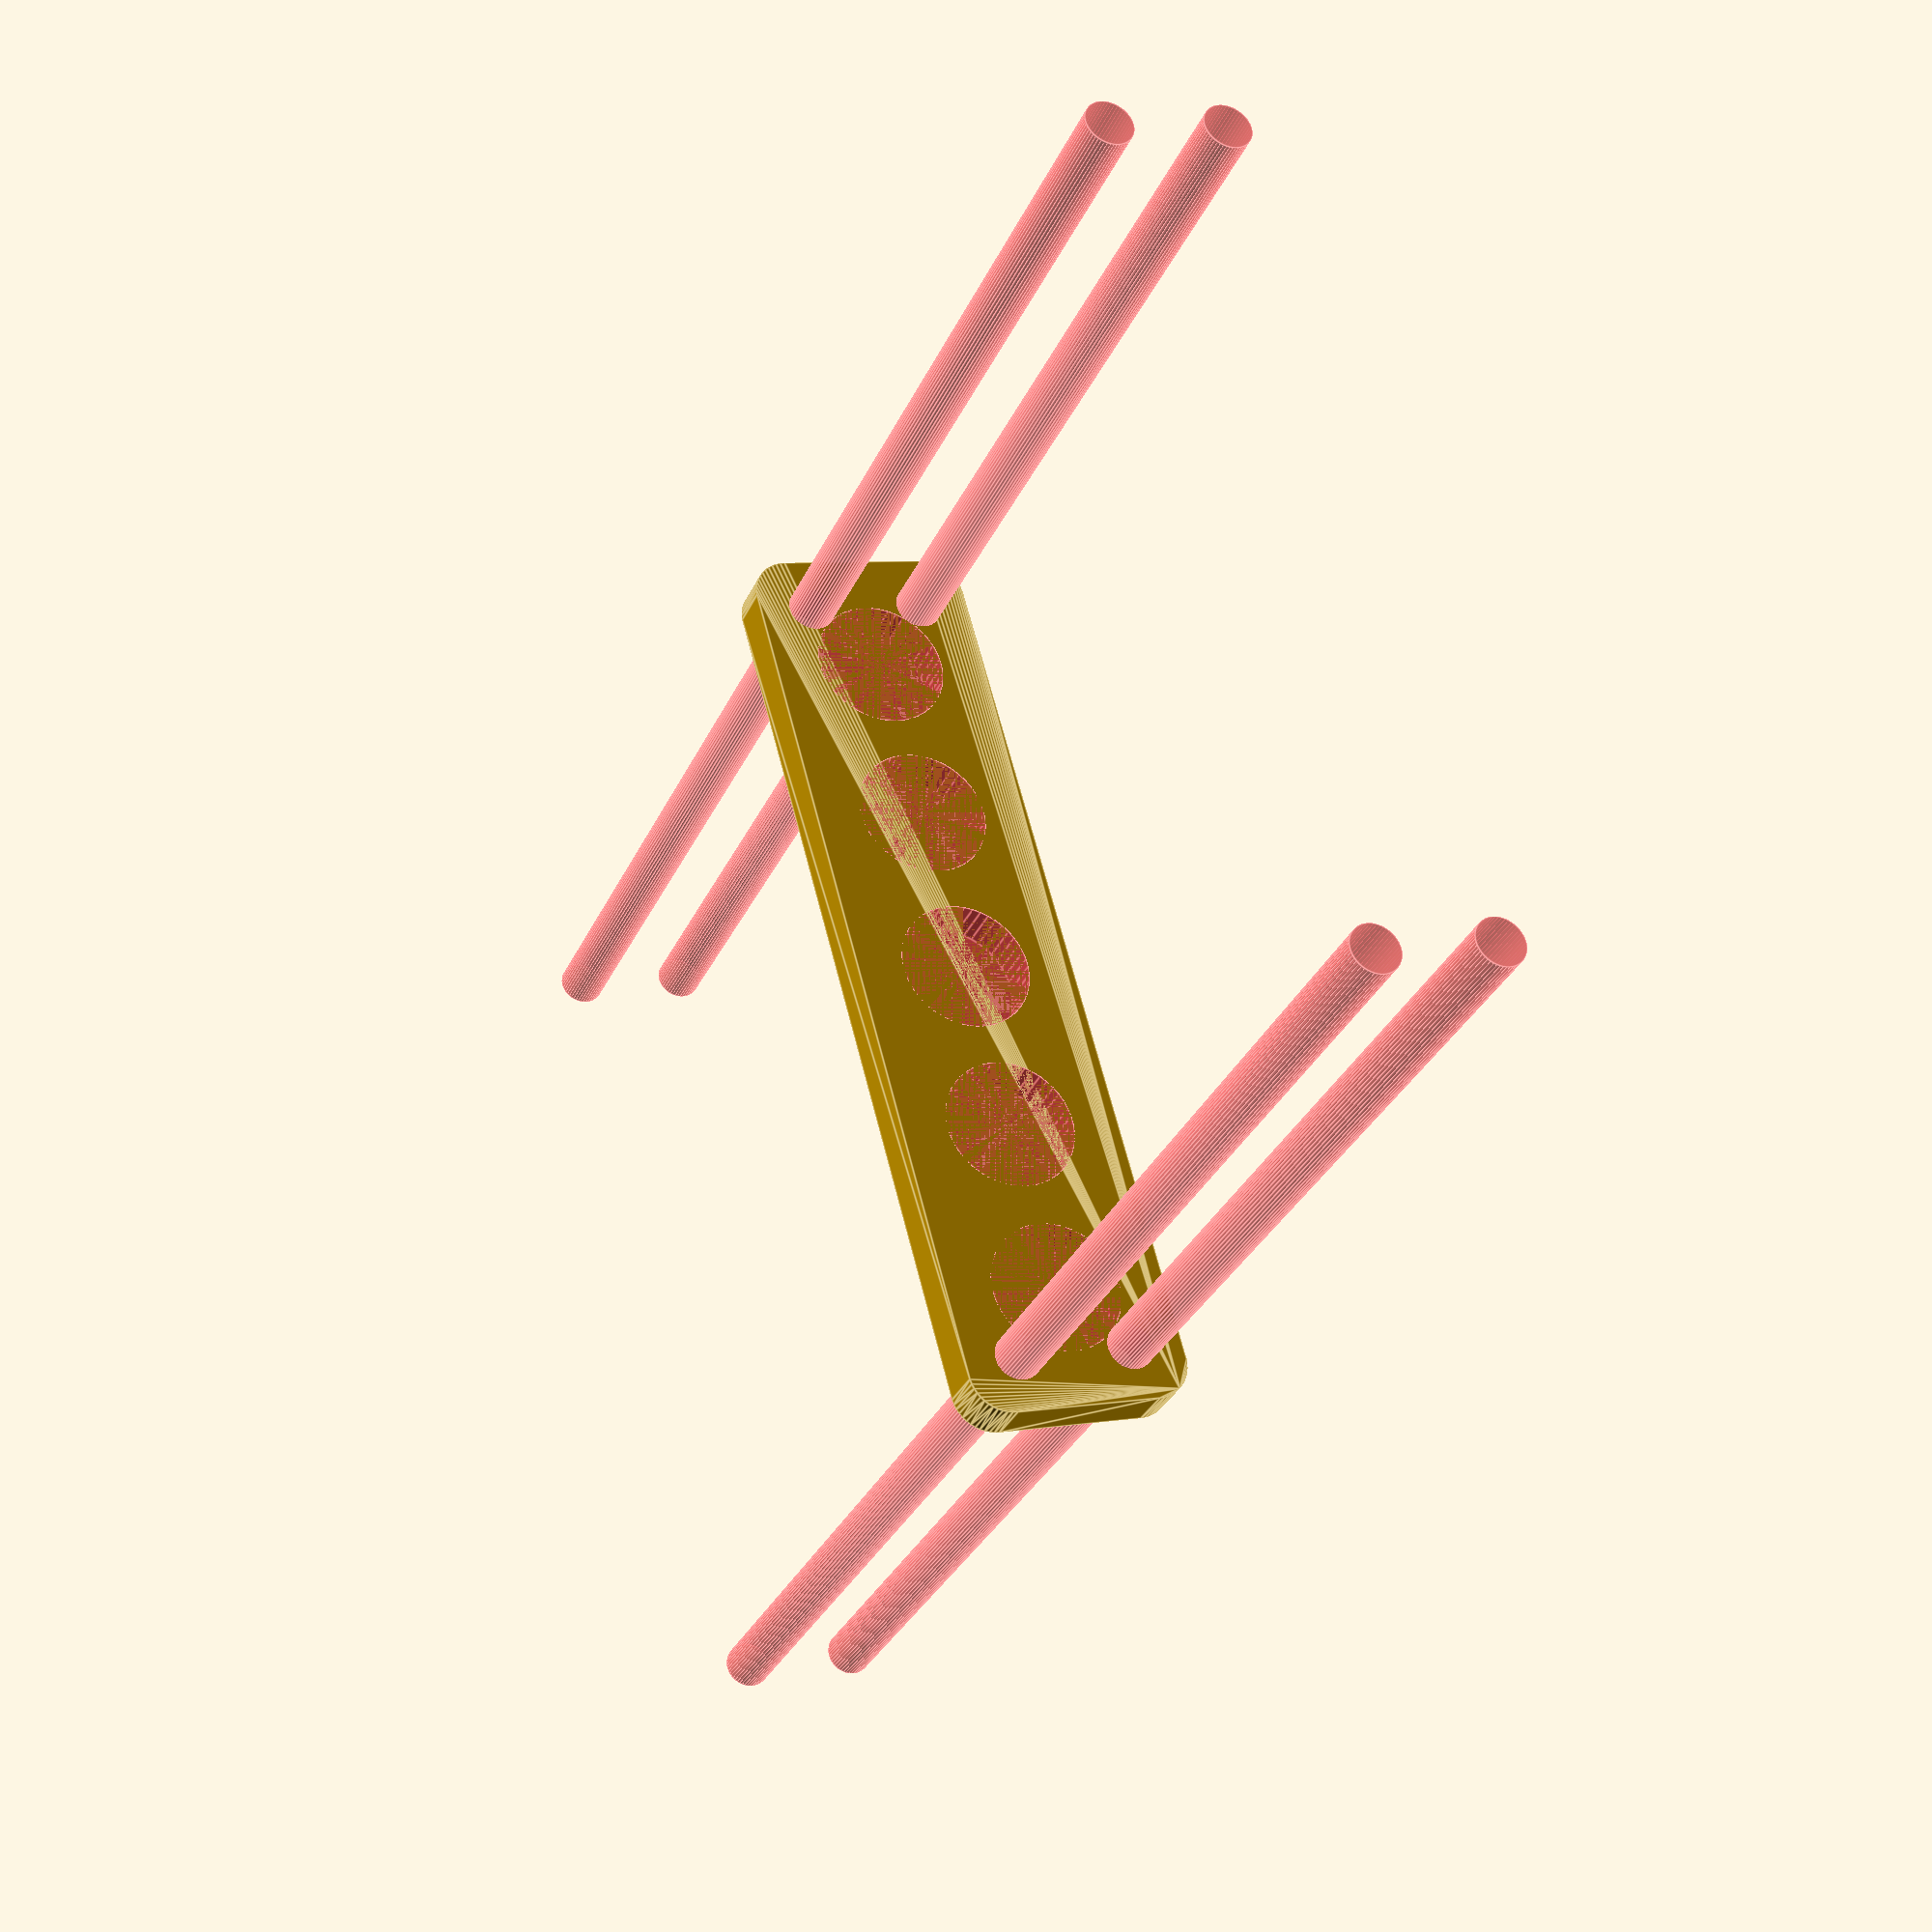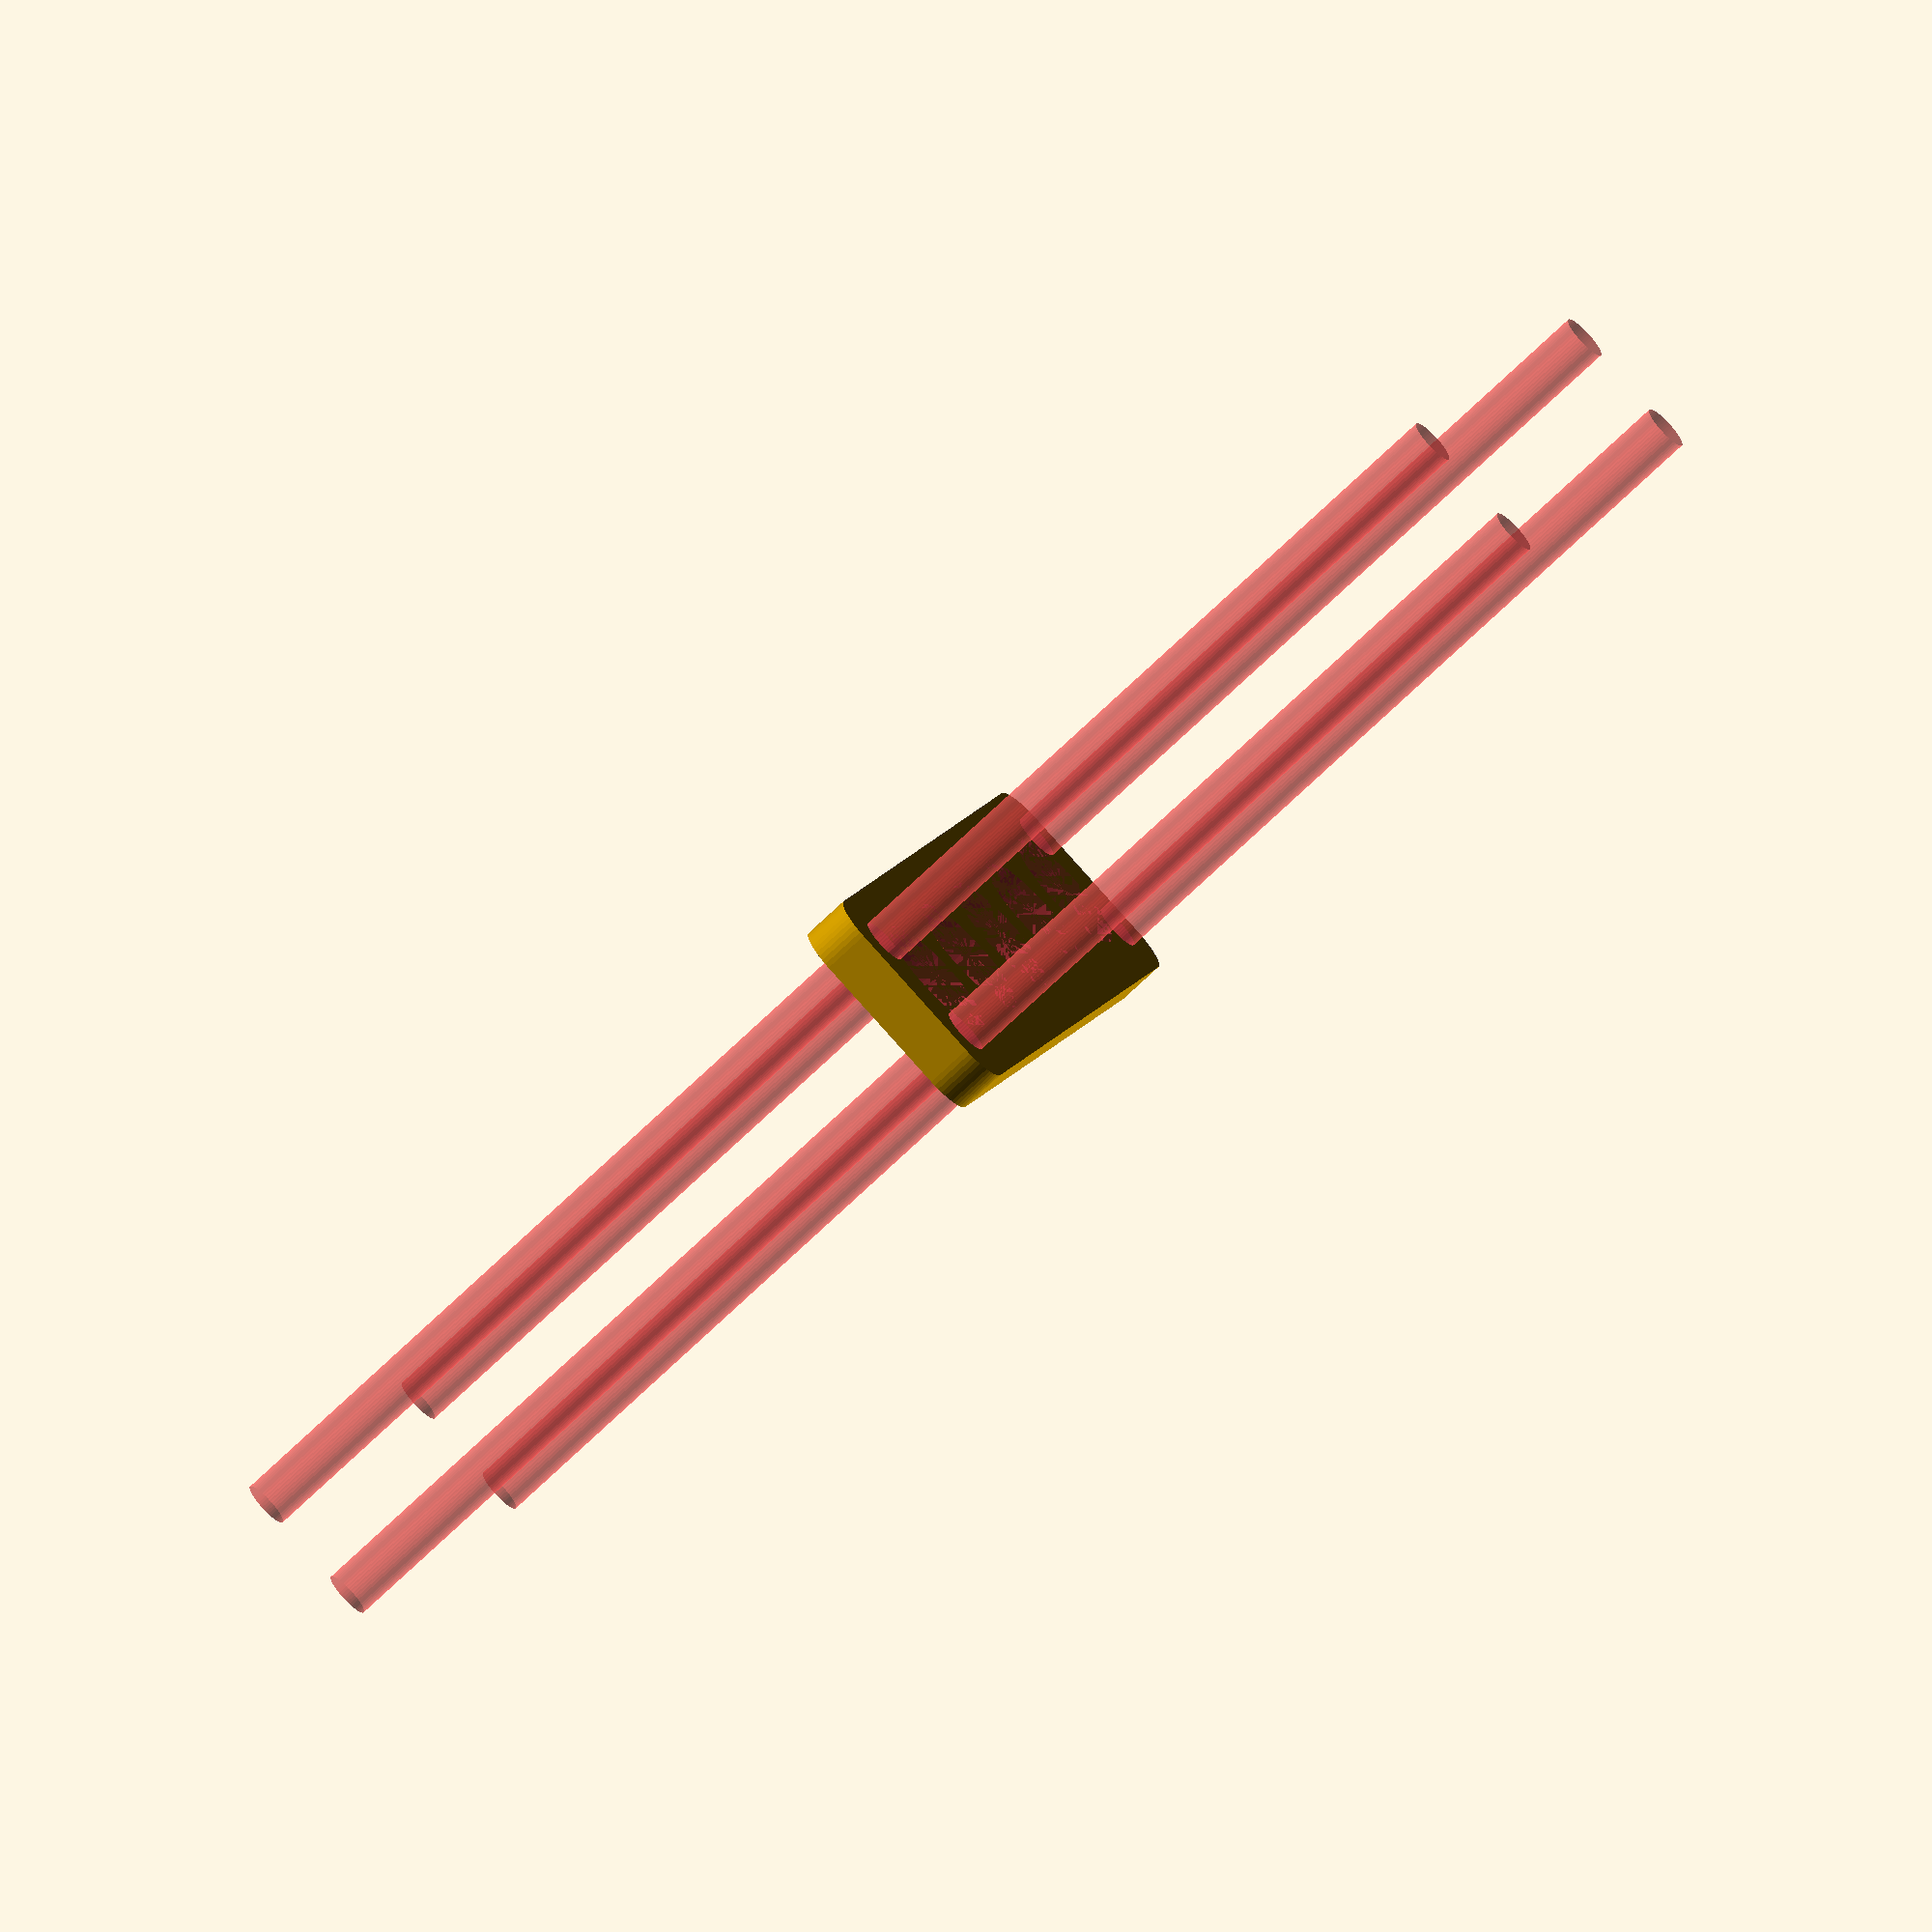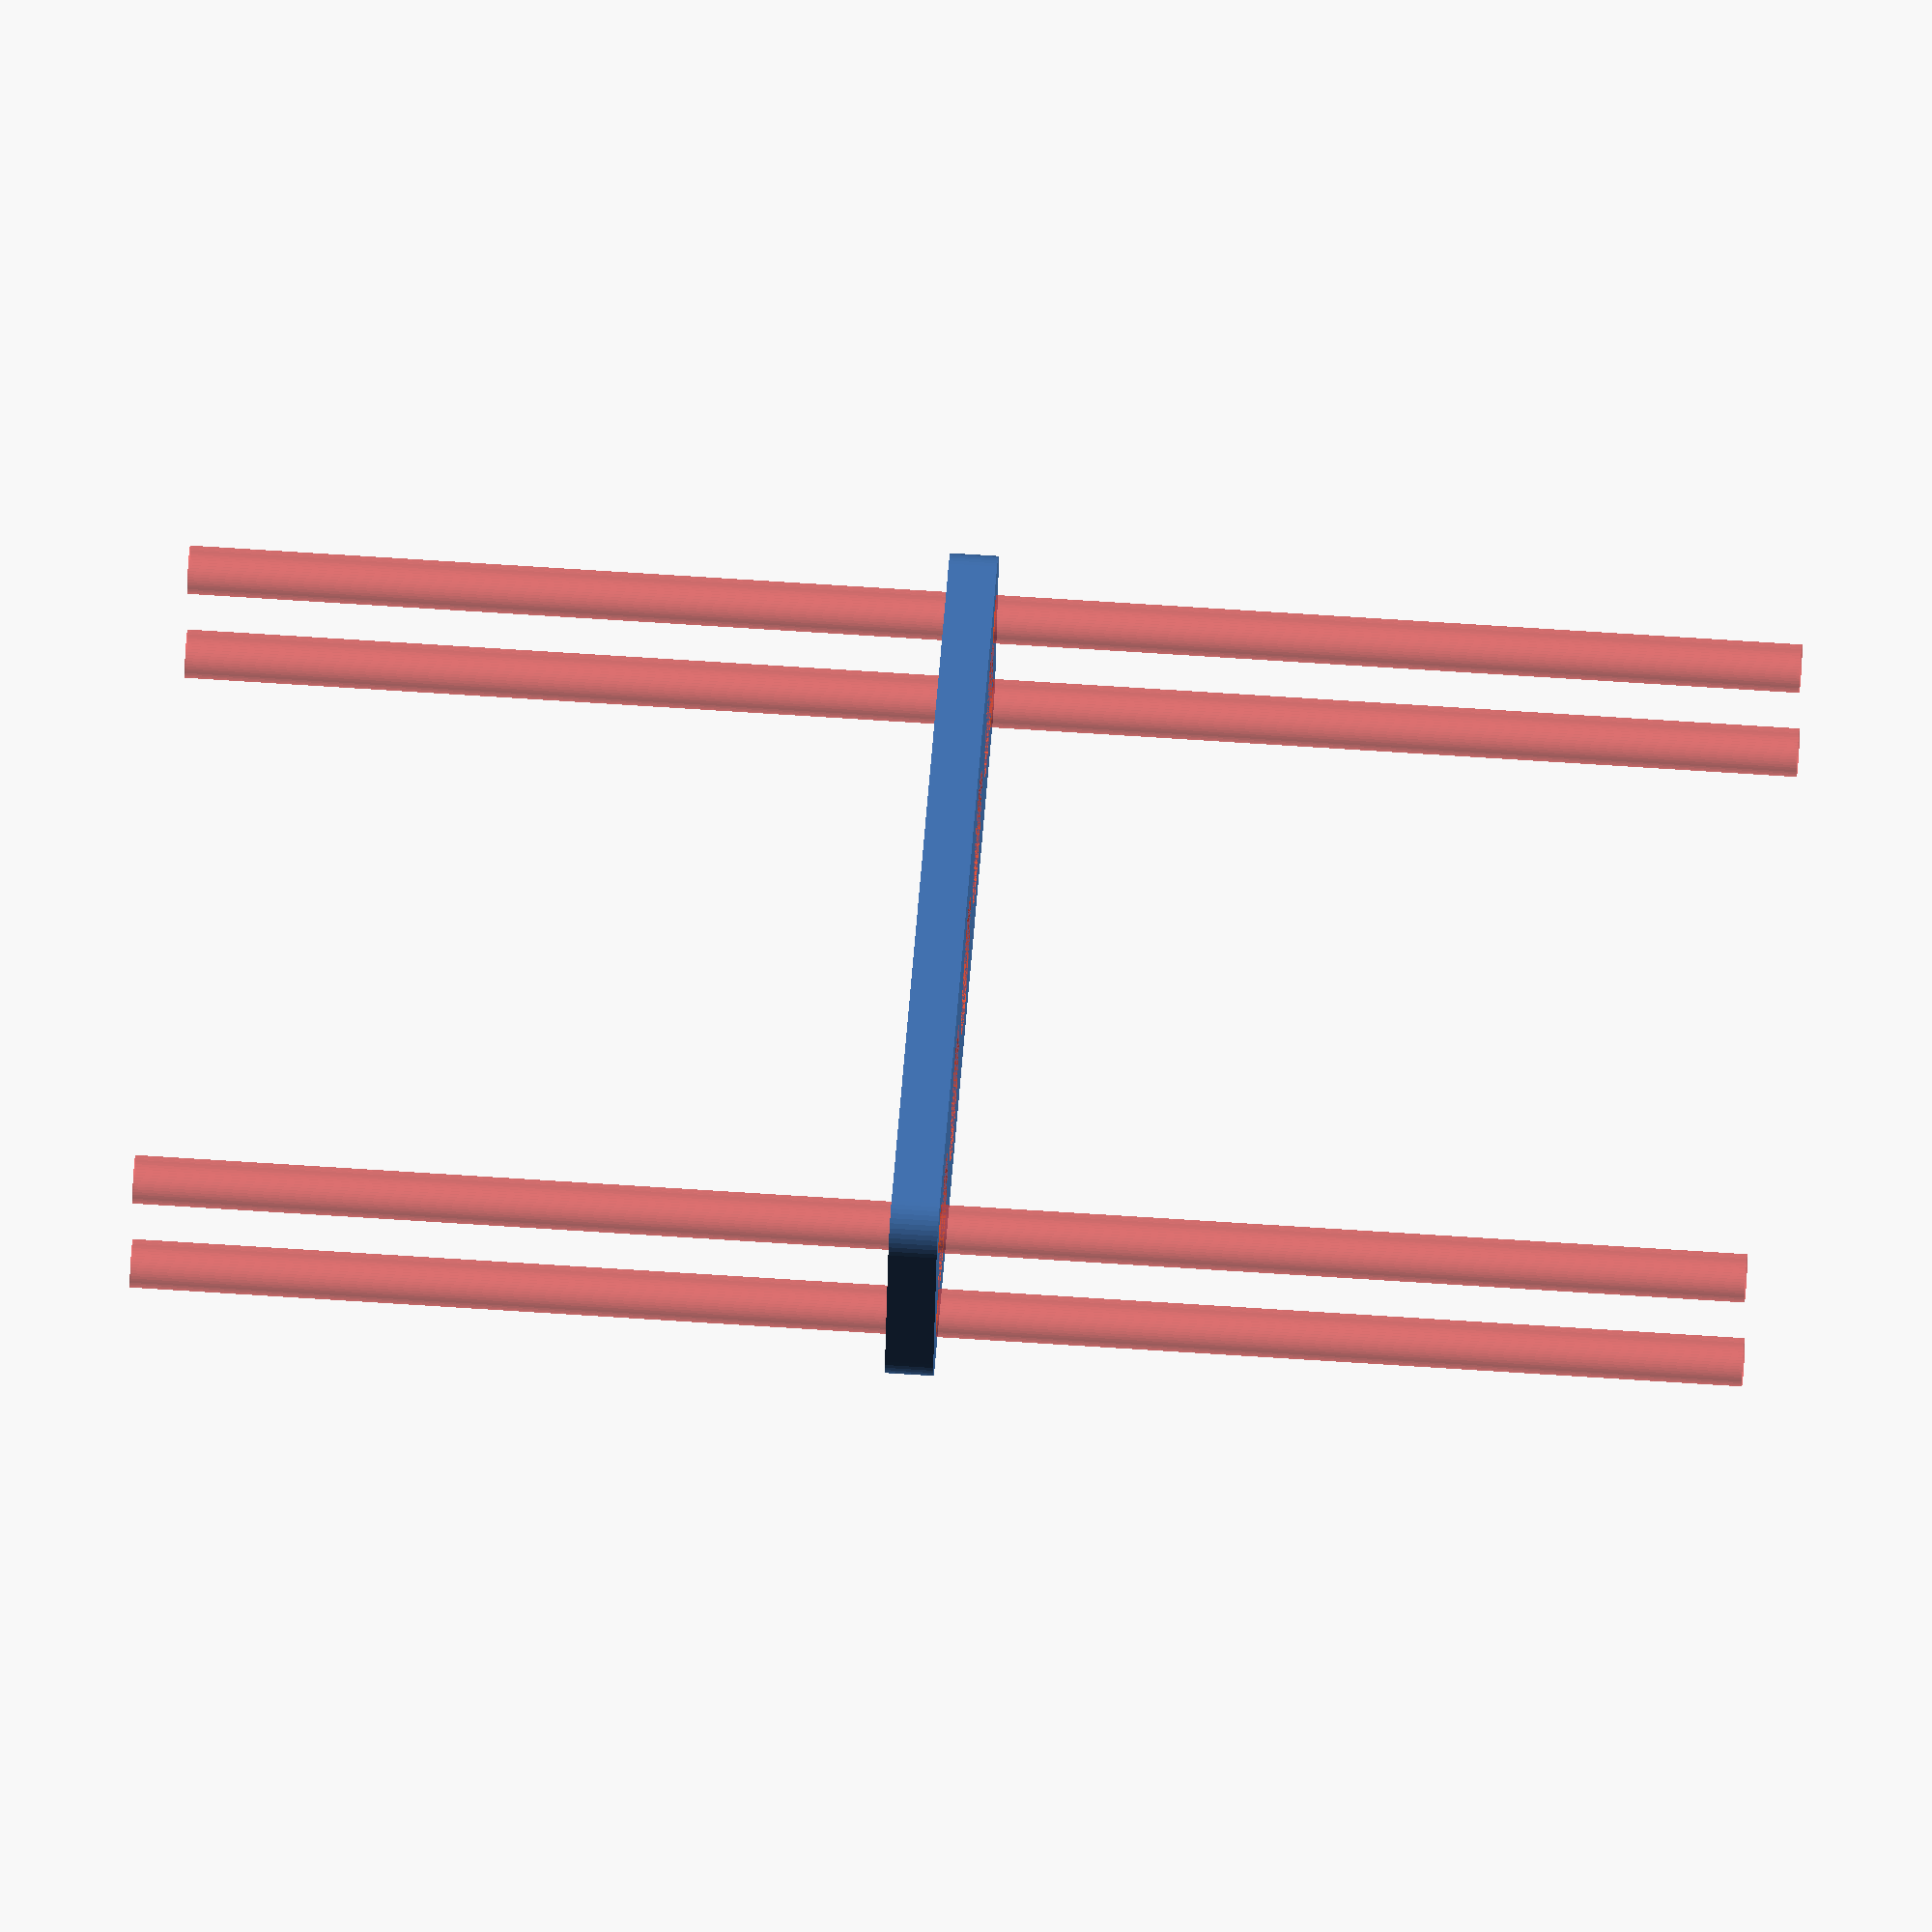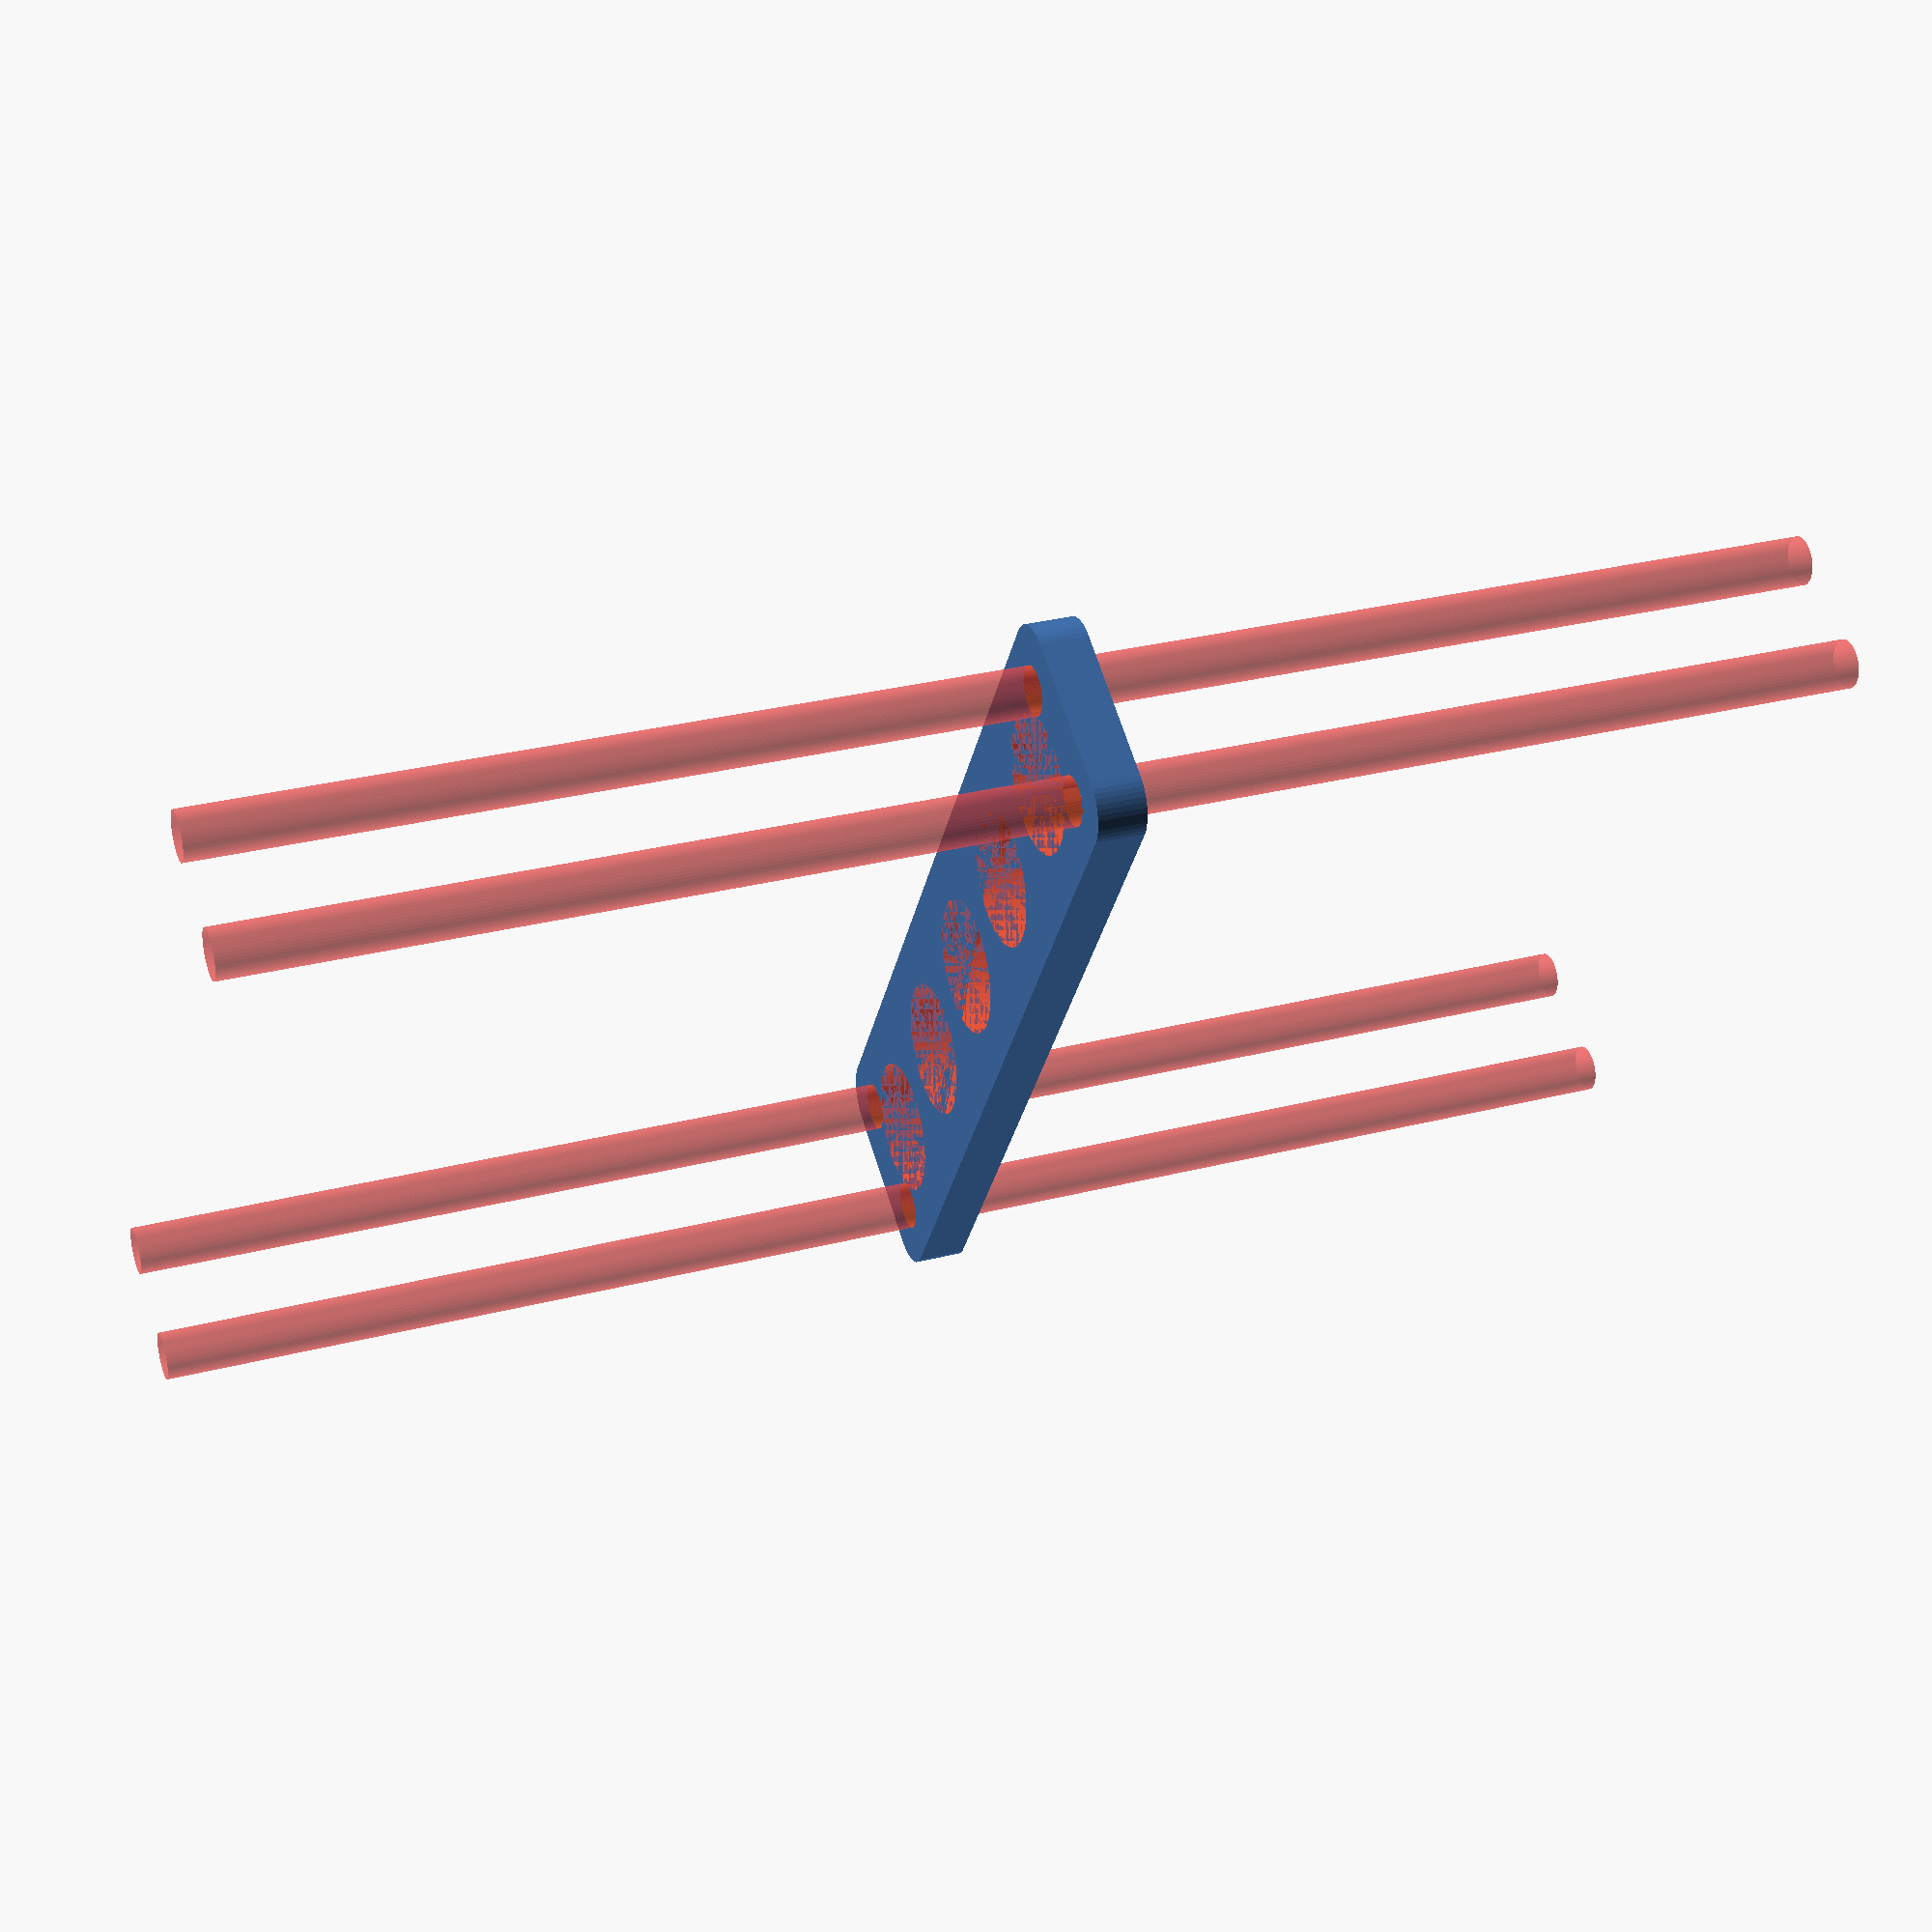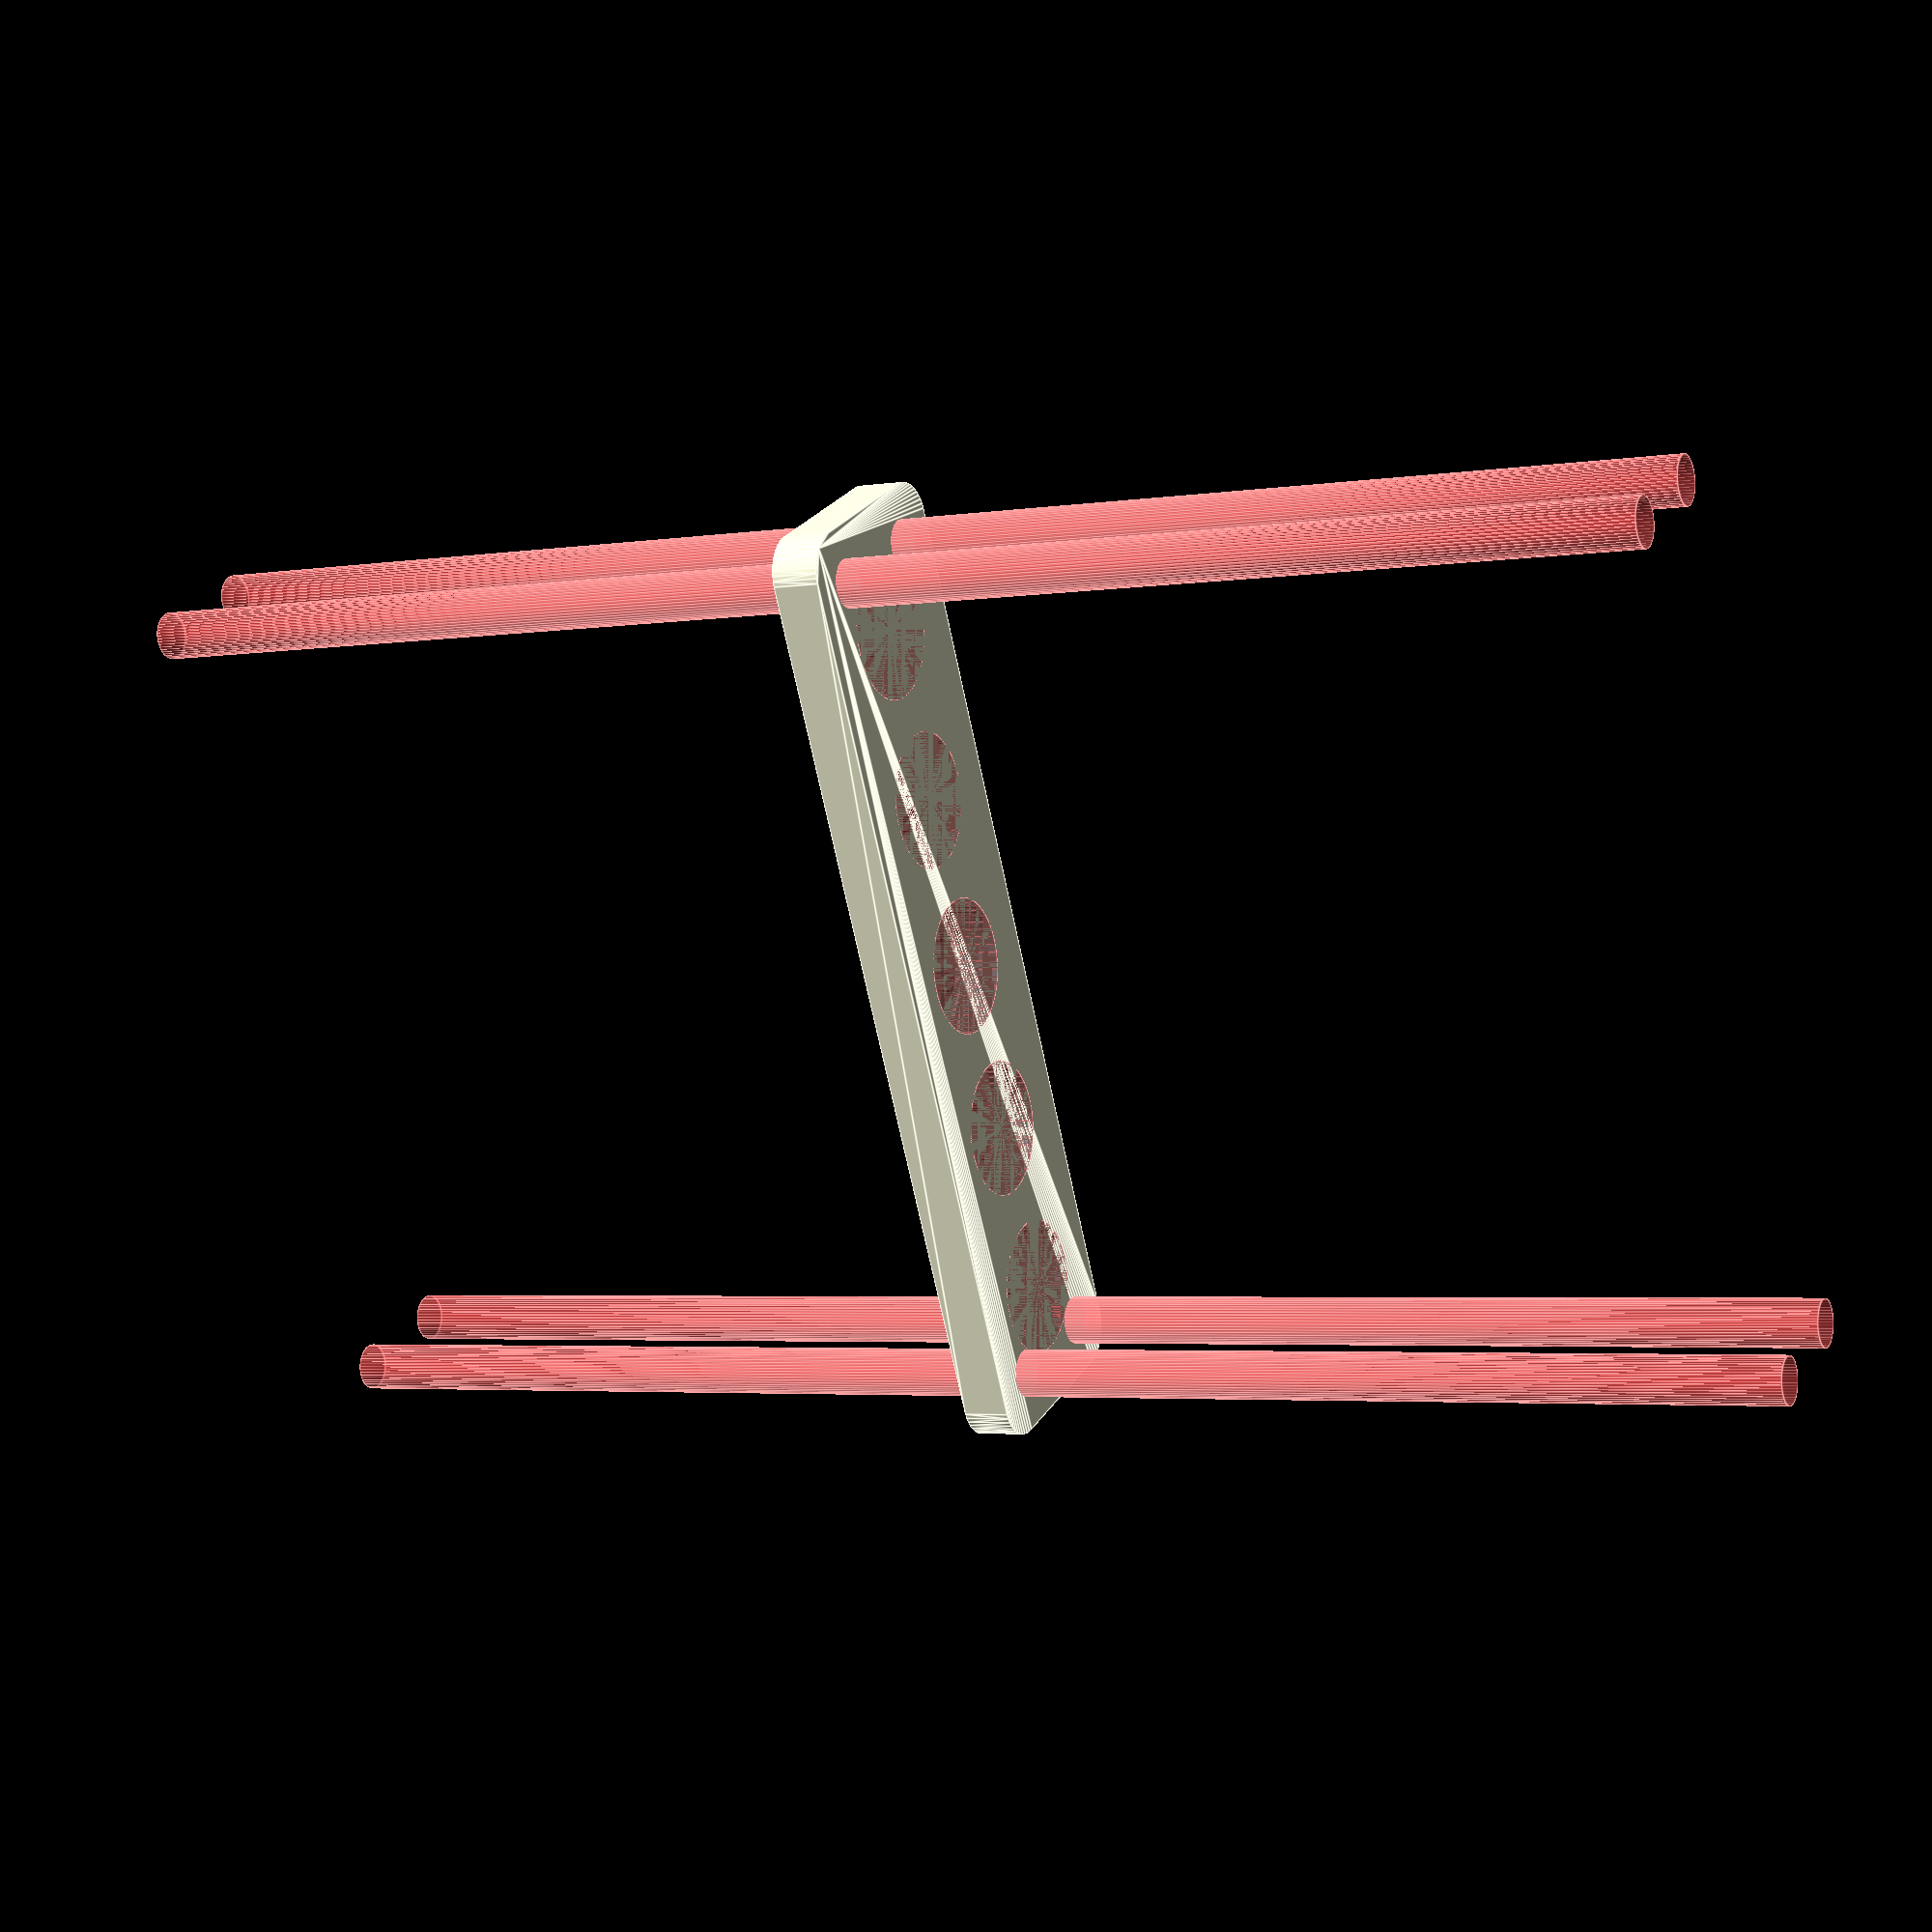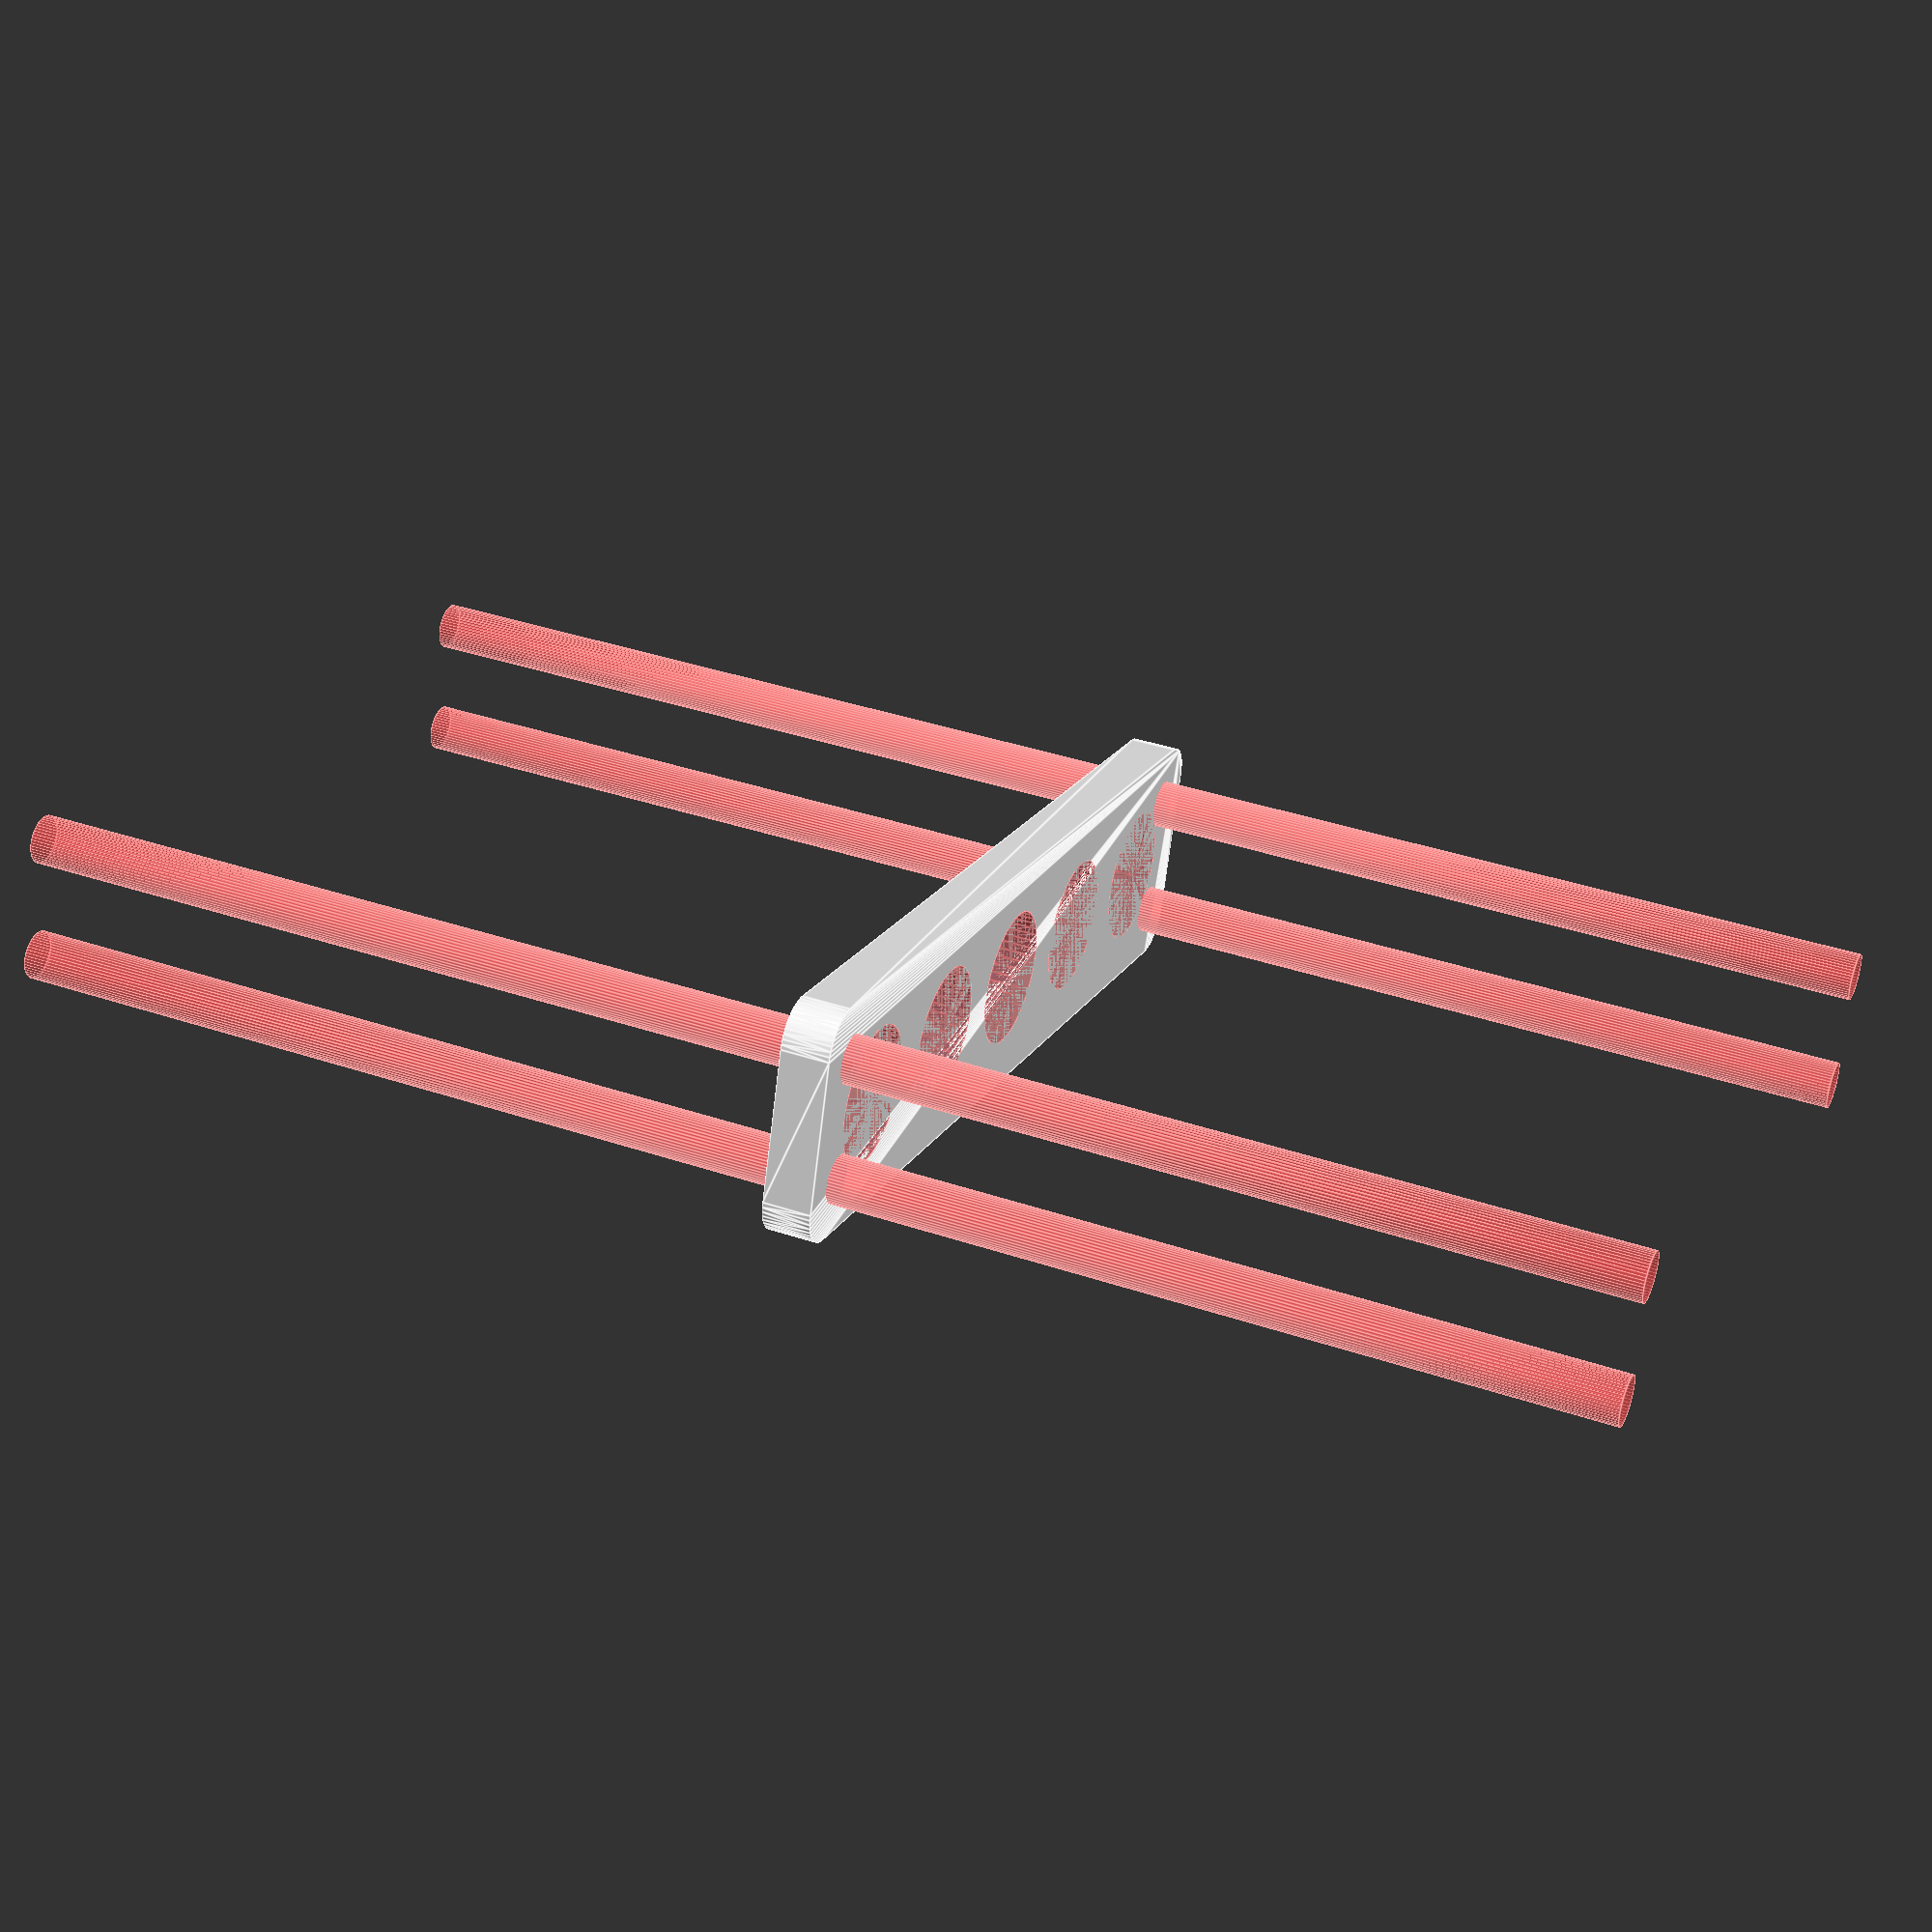
<openscad>
$fn = 50;


difference() {
	union() {
		hull() {
			translate(v = [-54.5000000000, 9.5000000000, 0]) {
				cylinder(h = 6, r = 5);
			}
			translate(v = [54.5000000000, 9.5000000000, 0]) {
				cylinder(h = 6, r = 5);
			}
			translate(v = [-54.5000000000, -9.5000000000, 0]) {
				cylinder(h = 6, r = 5);
			}
			translate(v = [54.5000000000, -9.5000000000, 0]) {
				cylinder(h = 6, r = 5);
			}
		}
	}
	union() {
		#translate(v = [-52.5000000000, -7.5000000000, -100.0000000000]) {
			cylinder(h = 200, r = 3.0000000000);
		}
		#translate(v = [-52.5000000000, 7.5000000000, -100.0000000000]) {
			cylinder(h = 200, r = 3.0000000000);
		}
		#translate(v = [52.5000000000, -7.5000000000, -100.0000000000]) {
			cylinder(h = 200, r = 3.0000000000);
		}
		#translate(v = [52.5000000000, 7.5000000000, -100.0000000000]) {
			cylinder(h = 200, r = 3.0000000000);
		}
		#translate(v = [-44.0000000000, 0, 0]) {
			cylinder(h = 6, r = 8.5000000000);
		}
		#translate(v = [-22.0000000000, 0, 0]) {
			cylinder(h = 6, r = 8.5000000000);
		}
		#cylinder(h = 6, r = 8.5000000000);
		#translate(v = [22.0000000000, 0, 0]) {
			cylinder(h = 6, r = 8.5000000000);
		}
		#translate(v = [44.0000000000, 0, 0]) {
			cylinder(h = 6, r = 8.5000000000);
		}
	}
}
</openscad>
<views>
elev=211.0 azim=285.3 roll=20.9 proj=p view=edges
elev=71.9 azim=105.0 roll=313.8 proj=o view=wireframe
elev=115.6 azim=161.7 roll=86.1 proj=o view=wireframe
elev=330.1 azim=237.5 roll=249.4 proj=p view=solid
elev=183.7 azim=116.0 roll=61.9 proj=p view=edges
elev=321.3 azim=18.1 roll=292.9 proj=p view=edges
</views>
